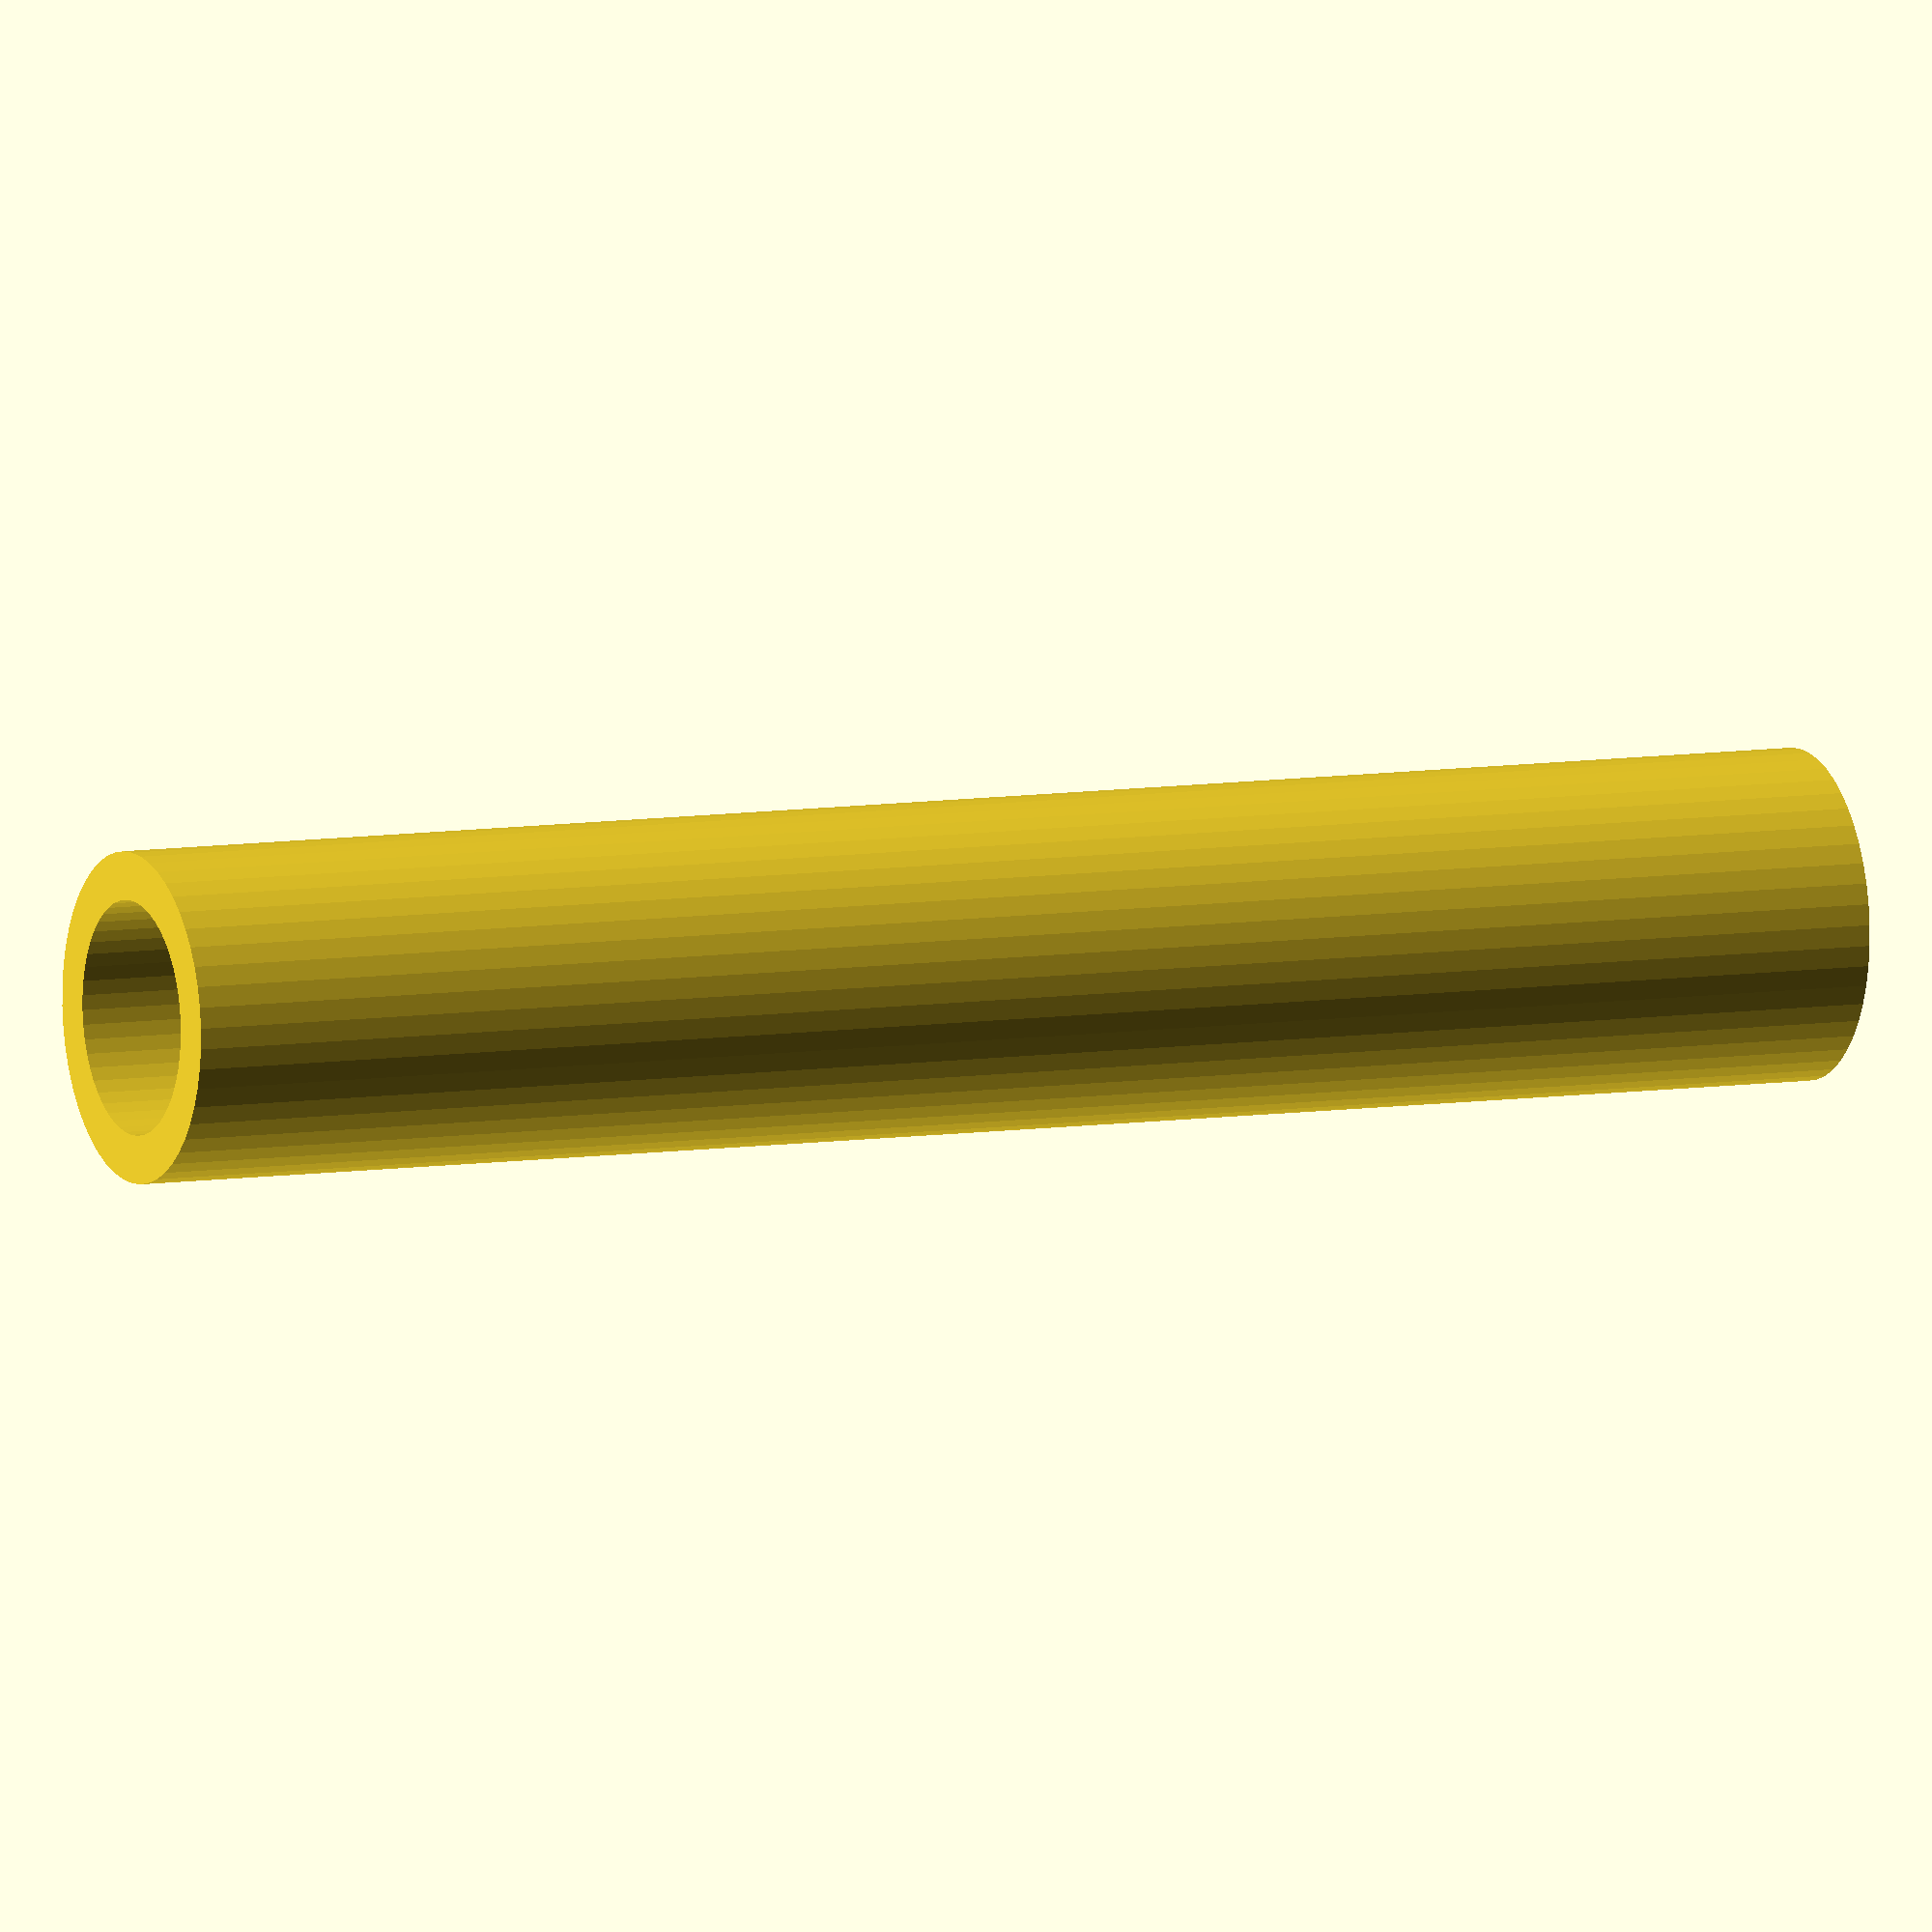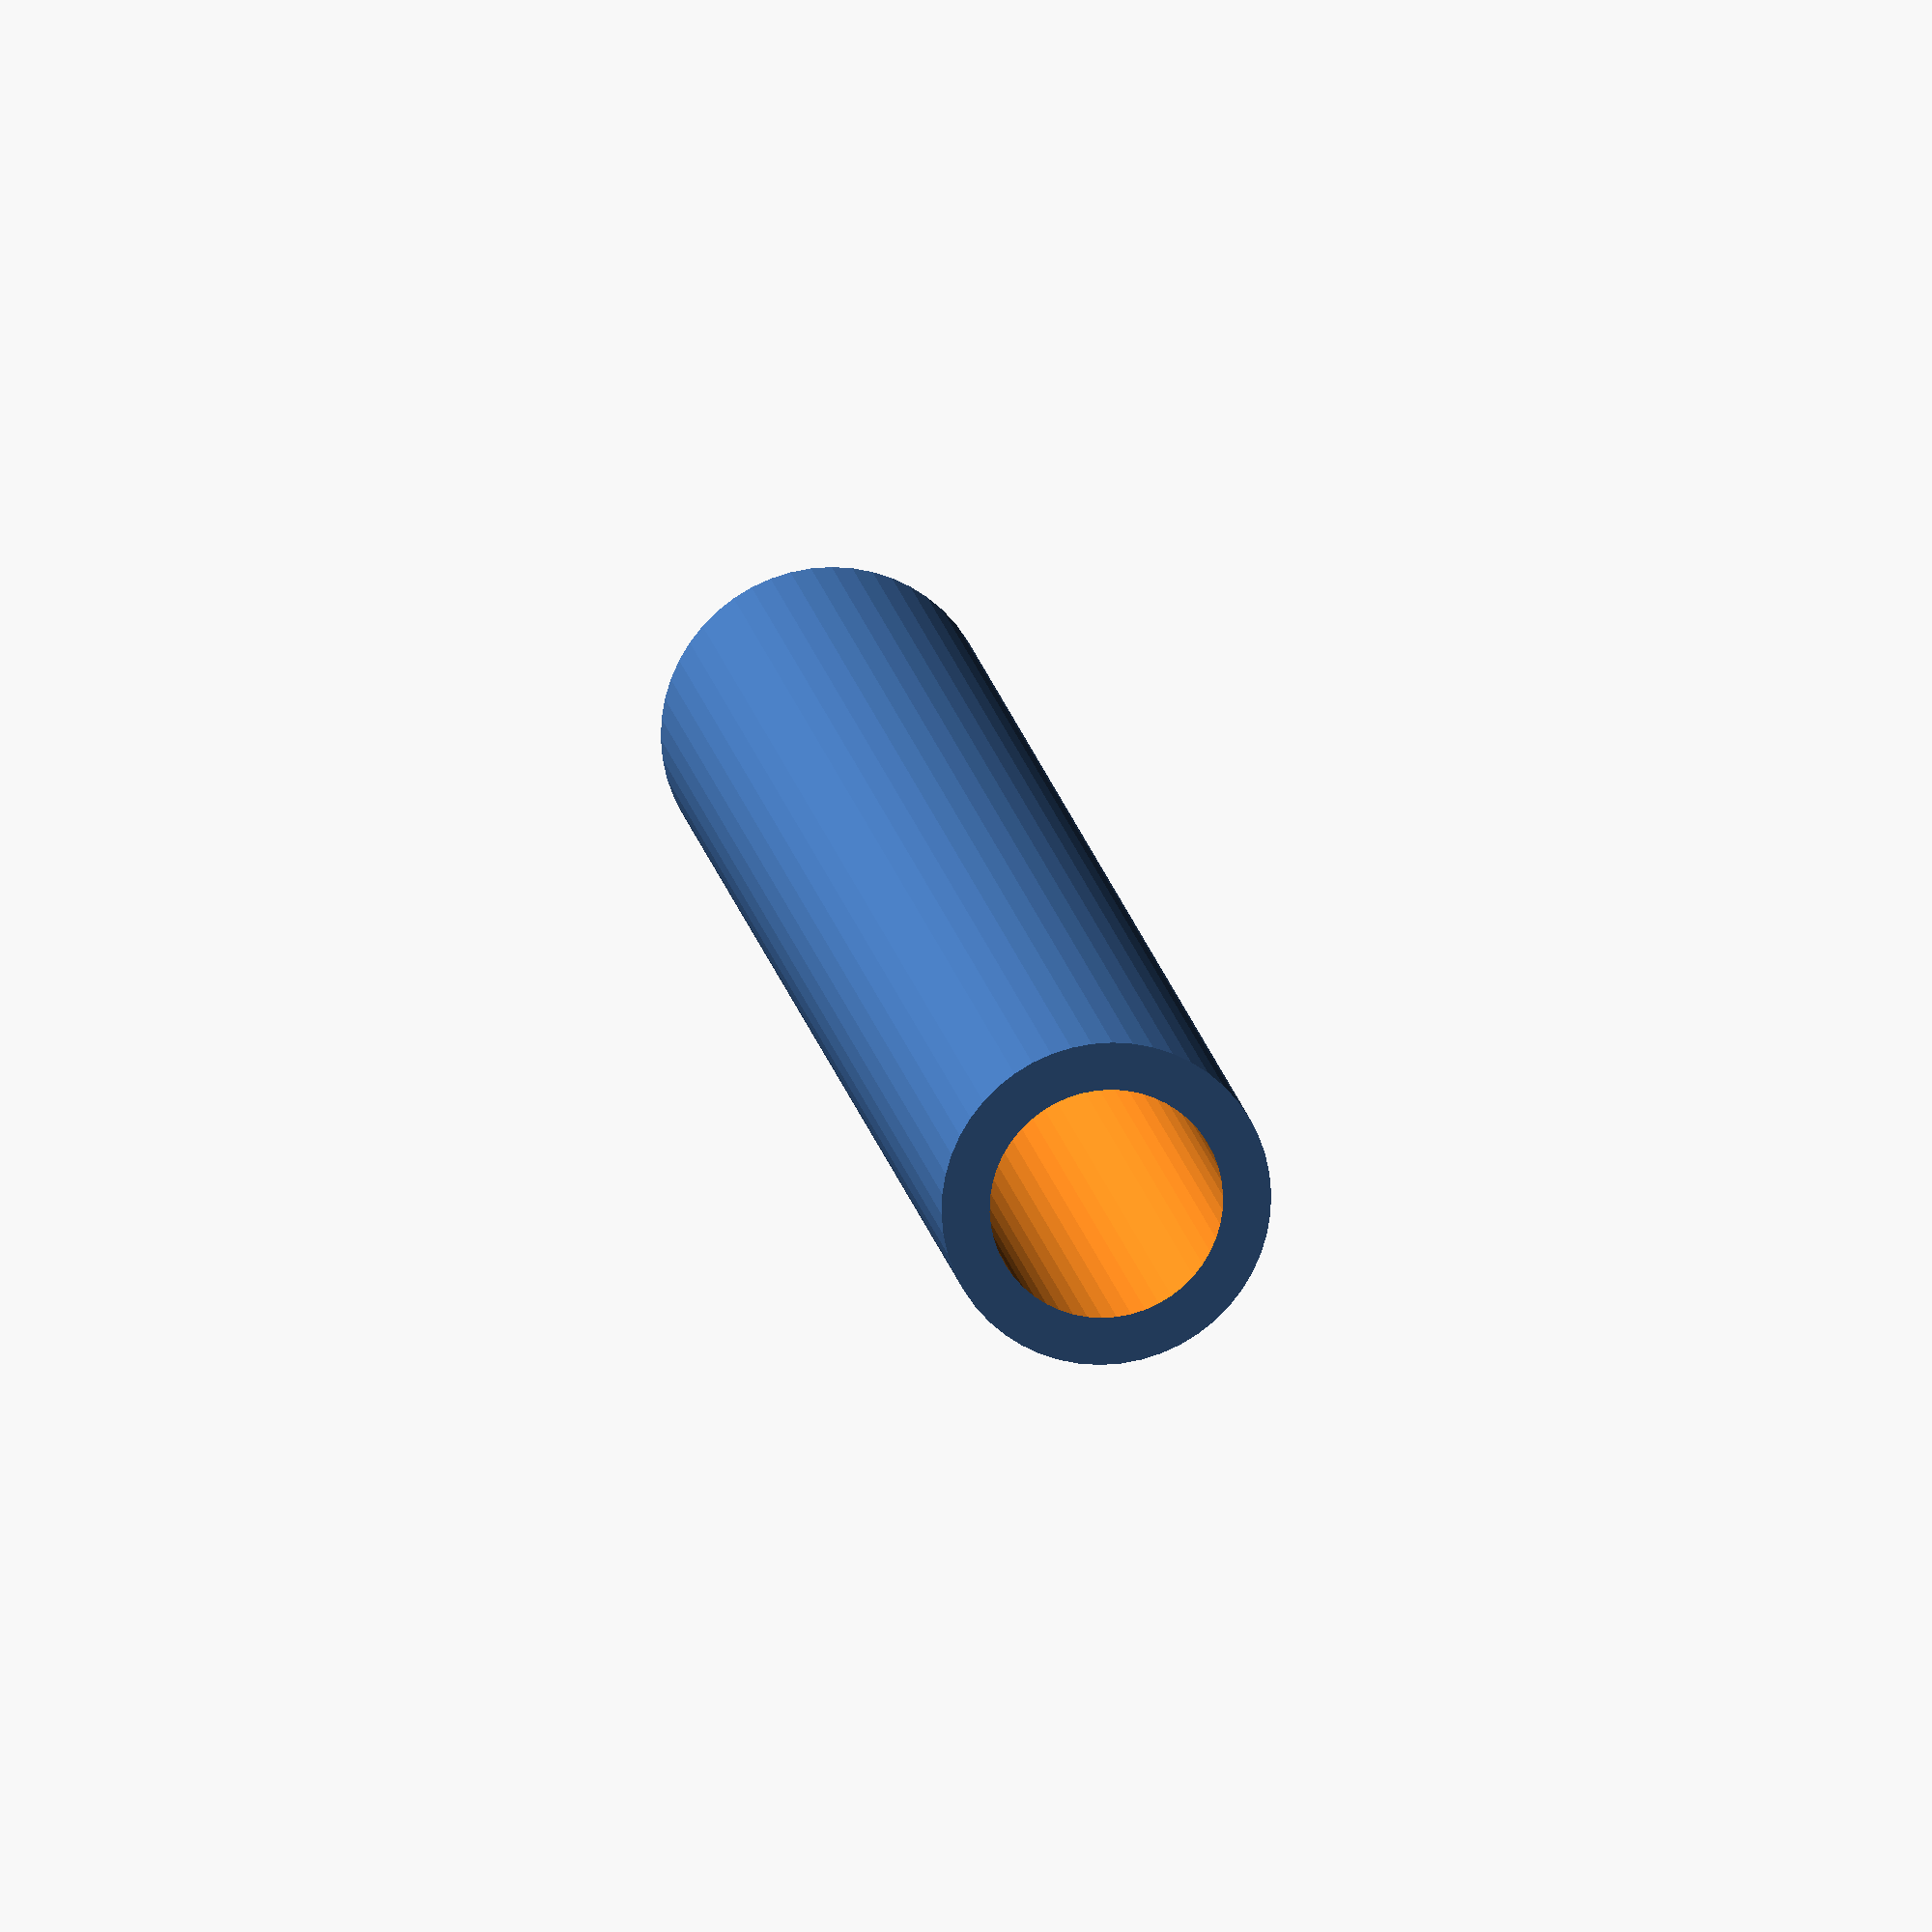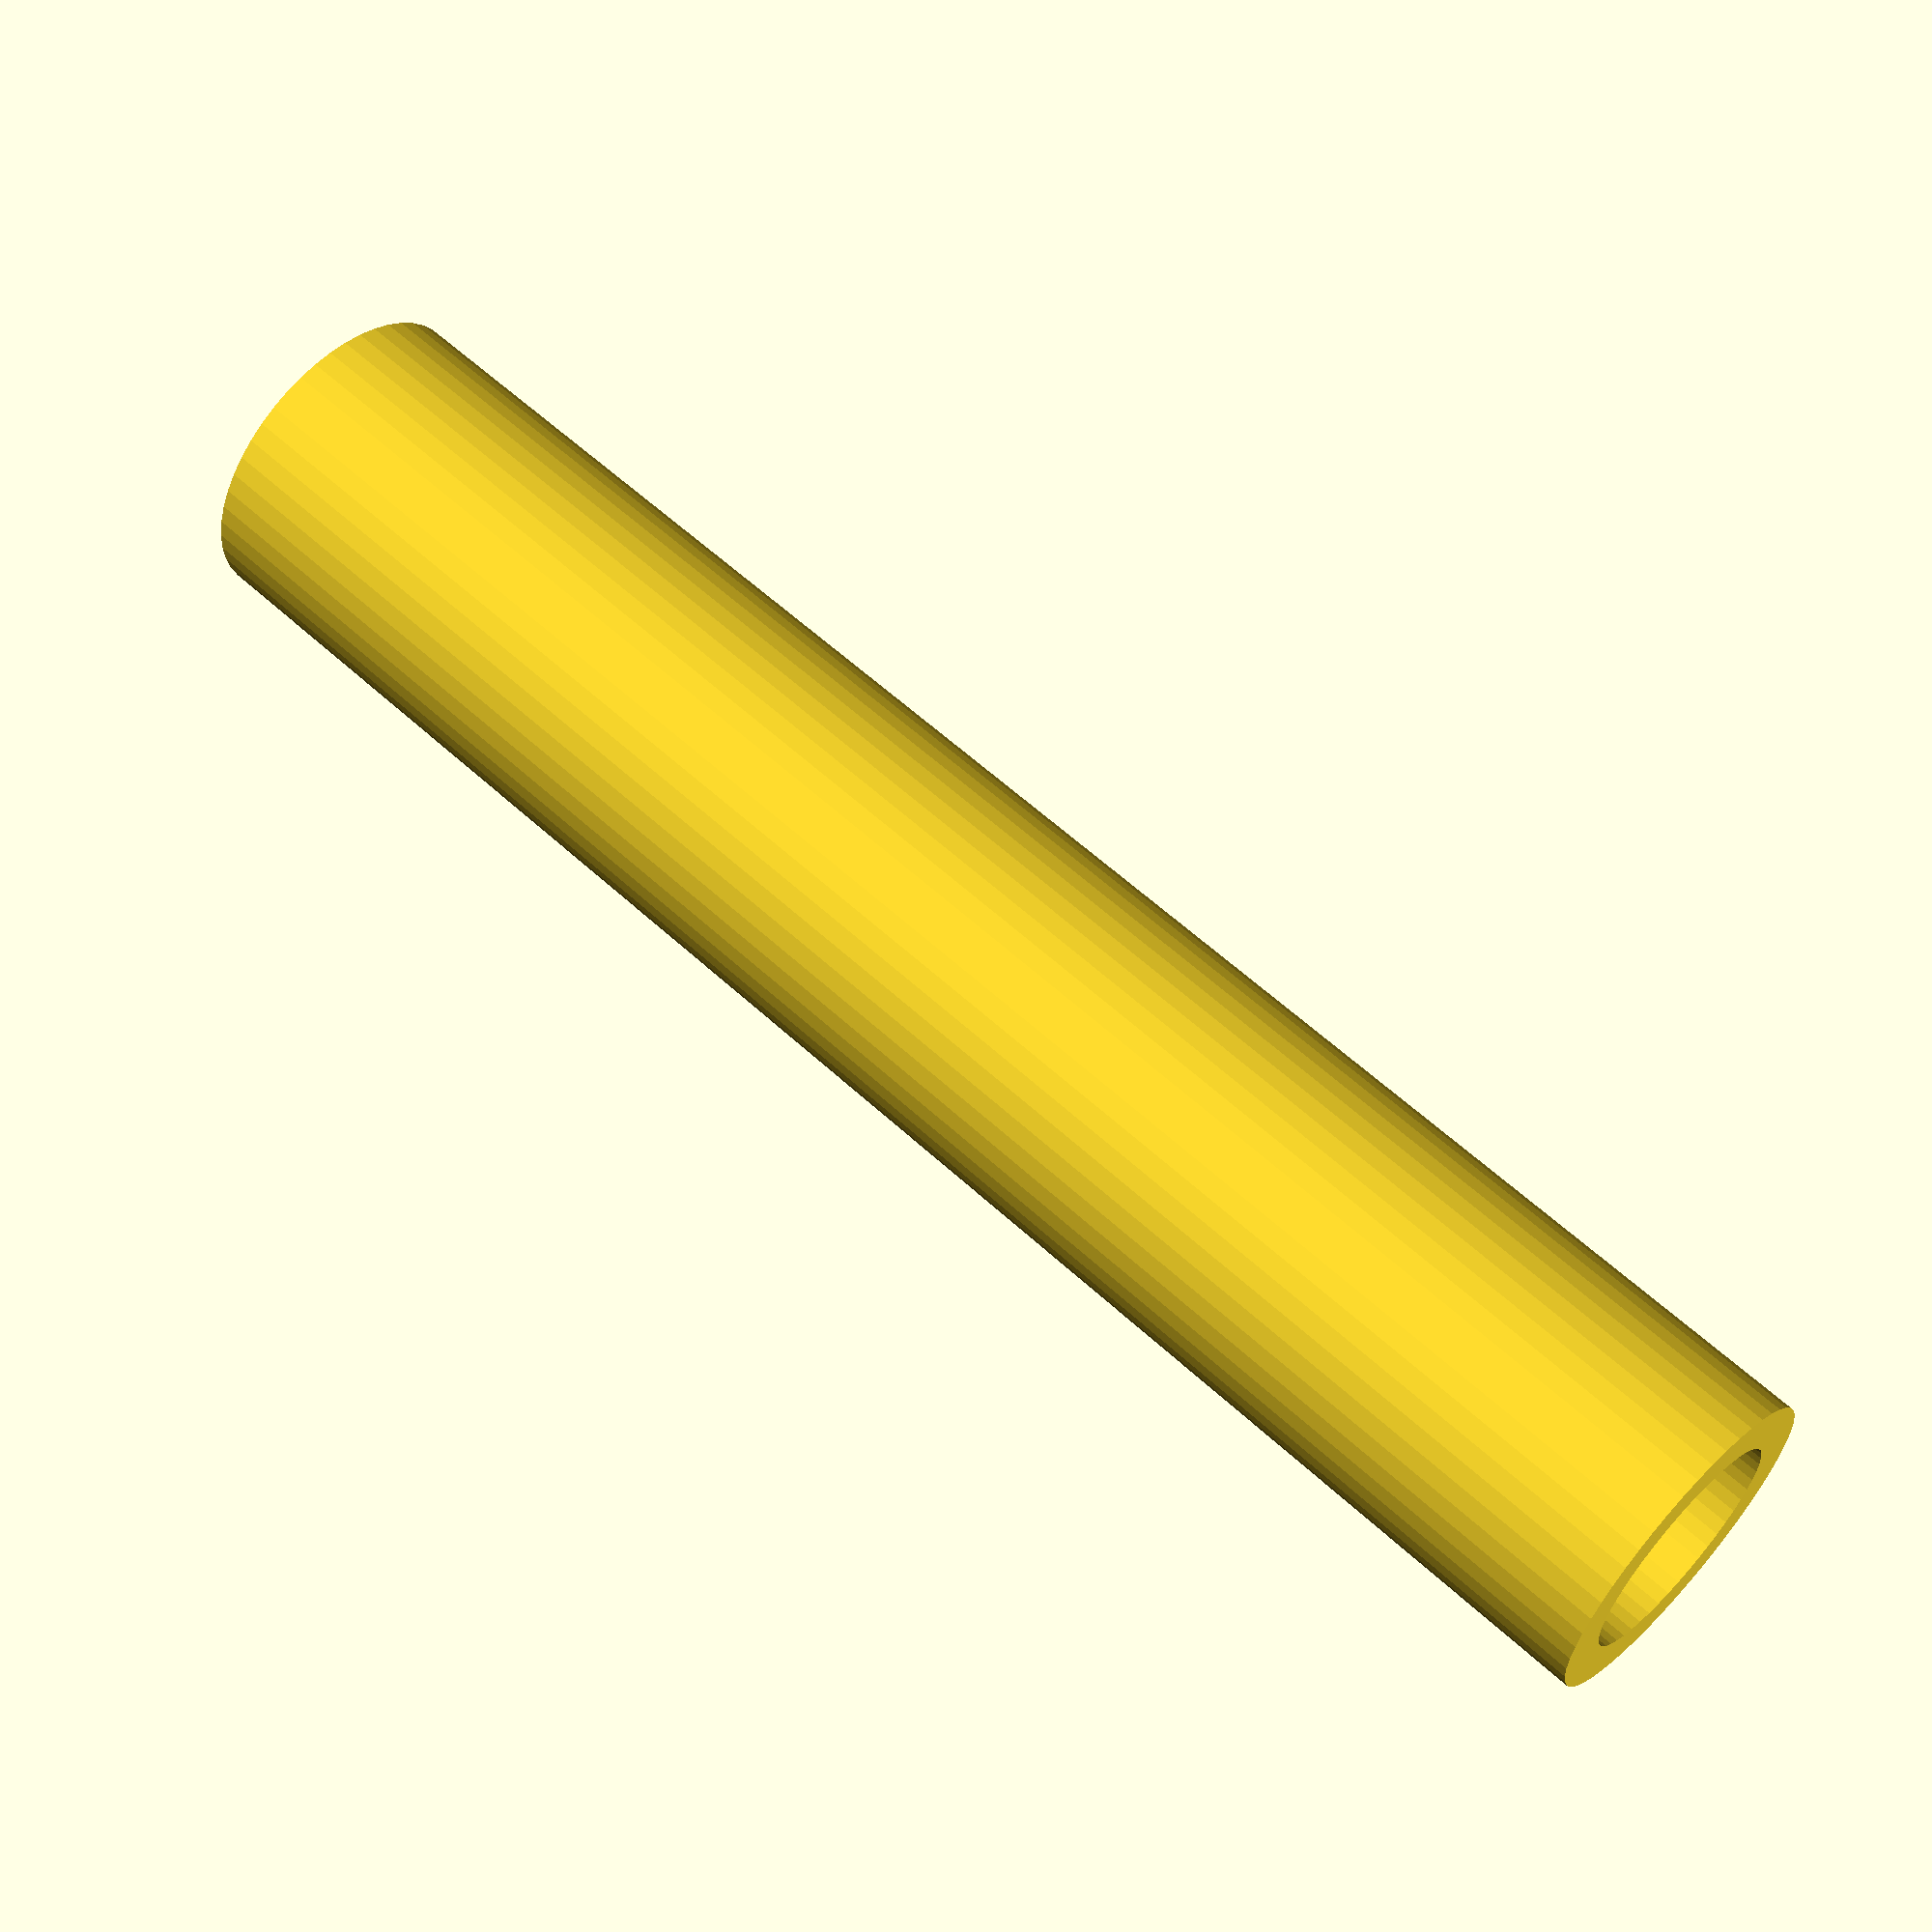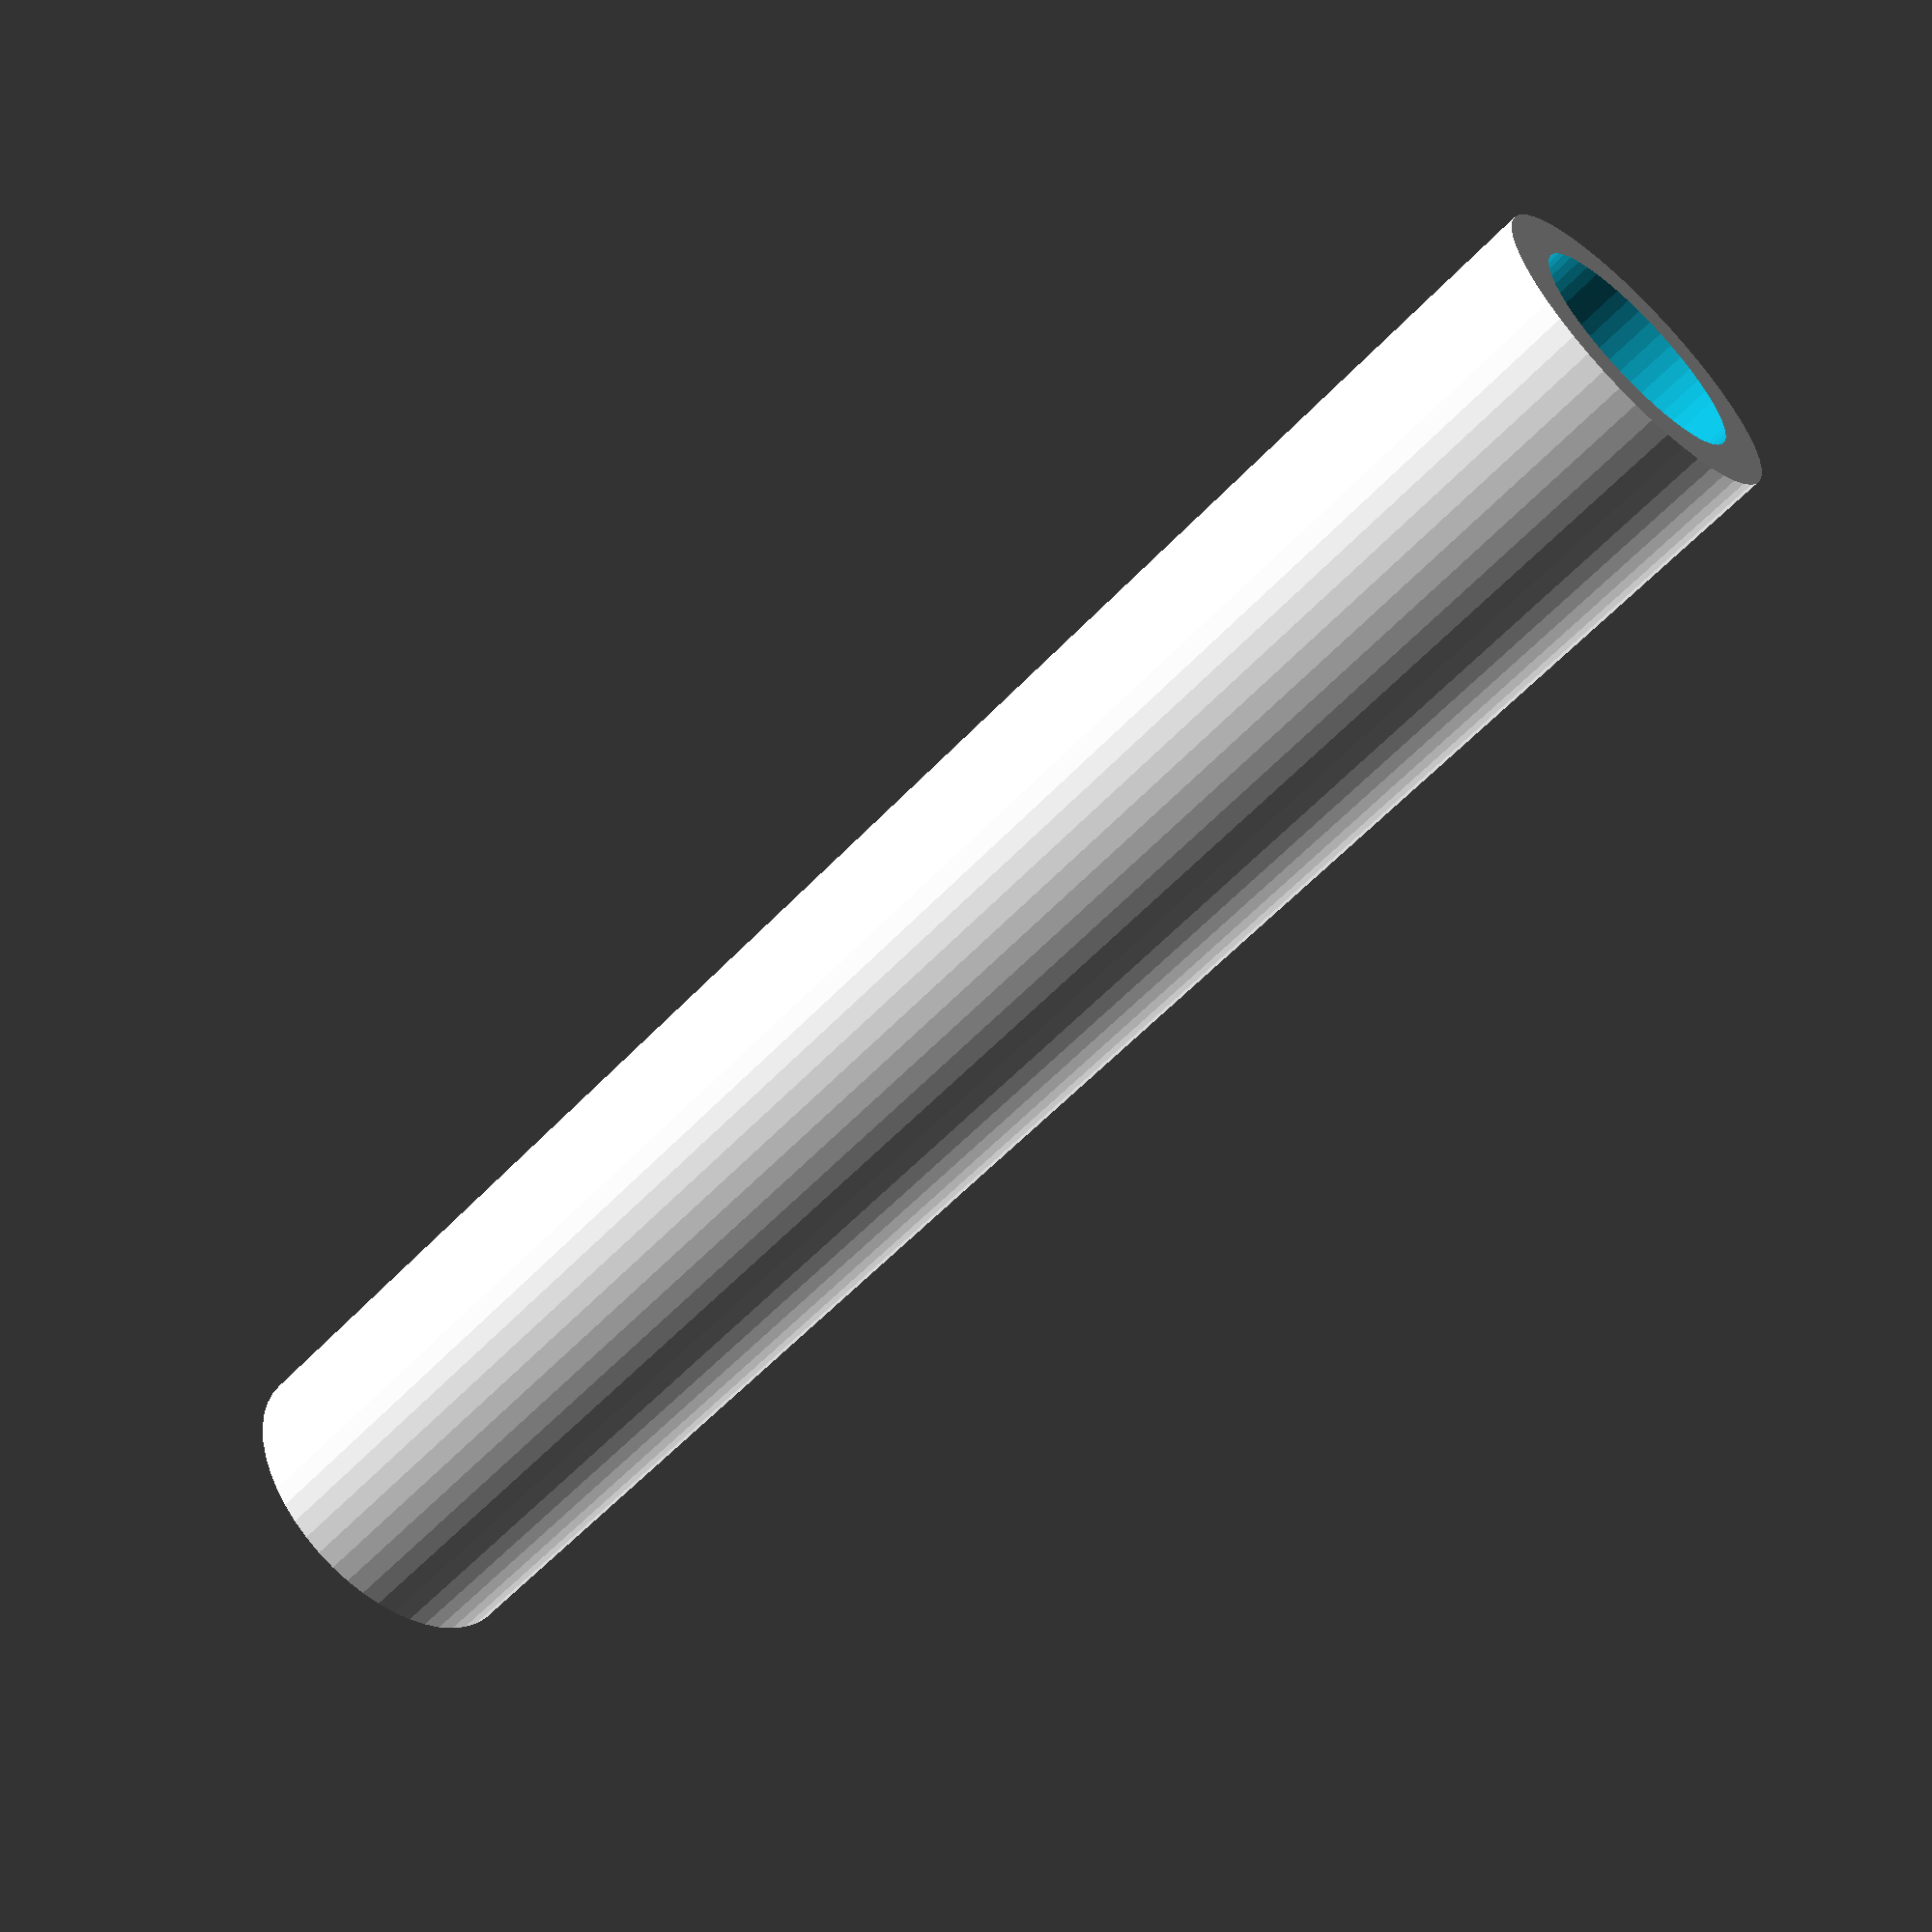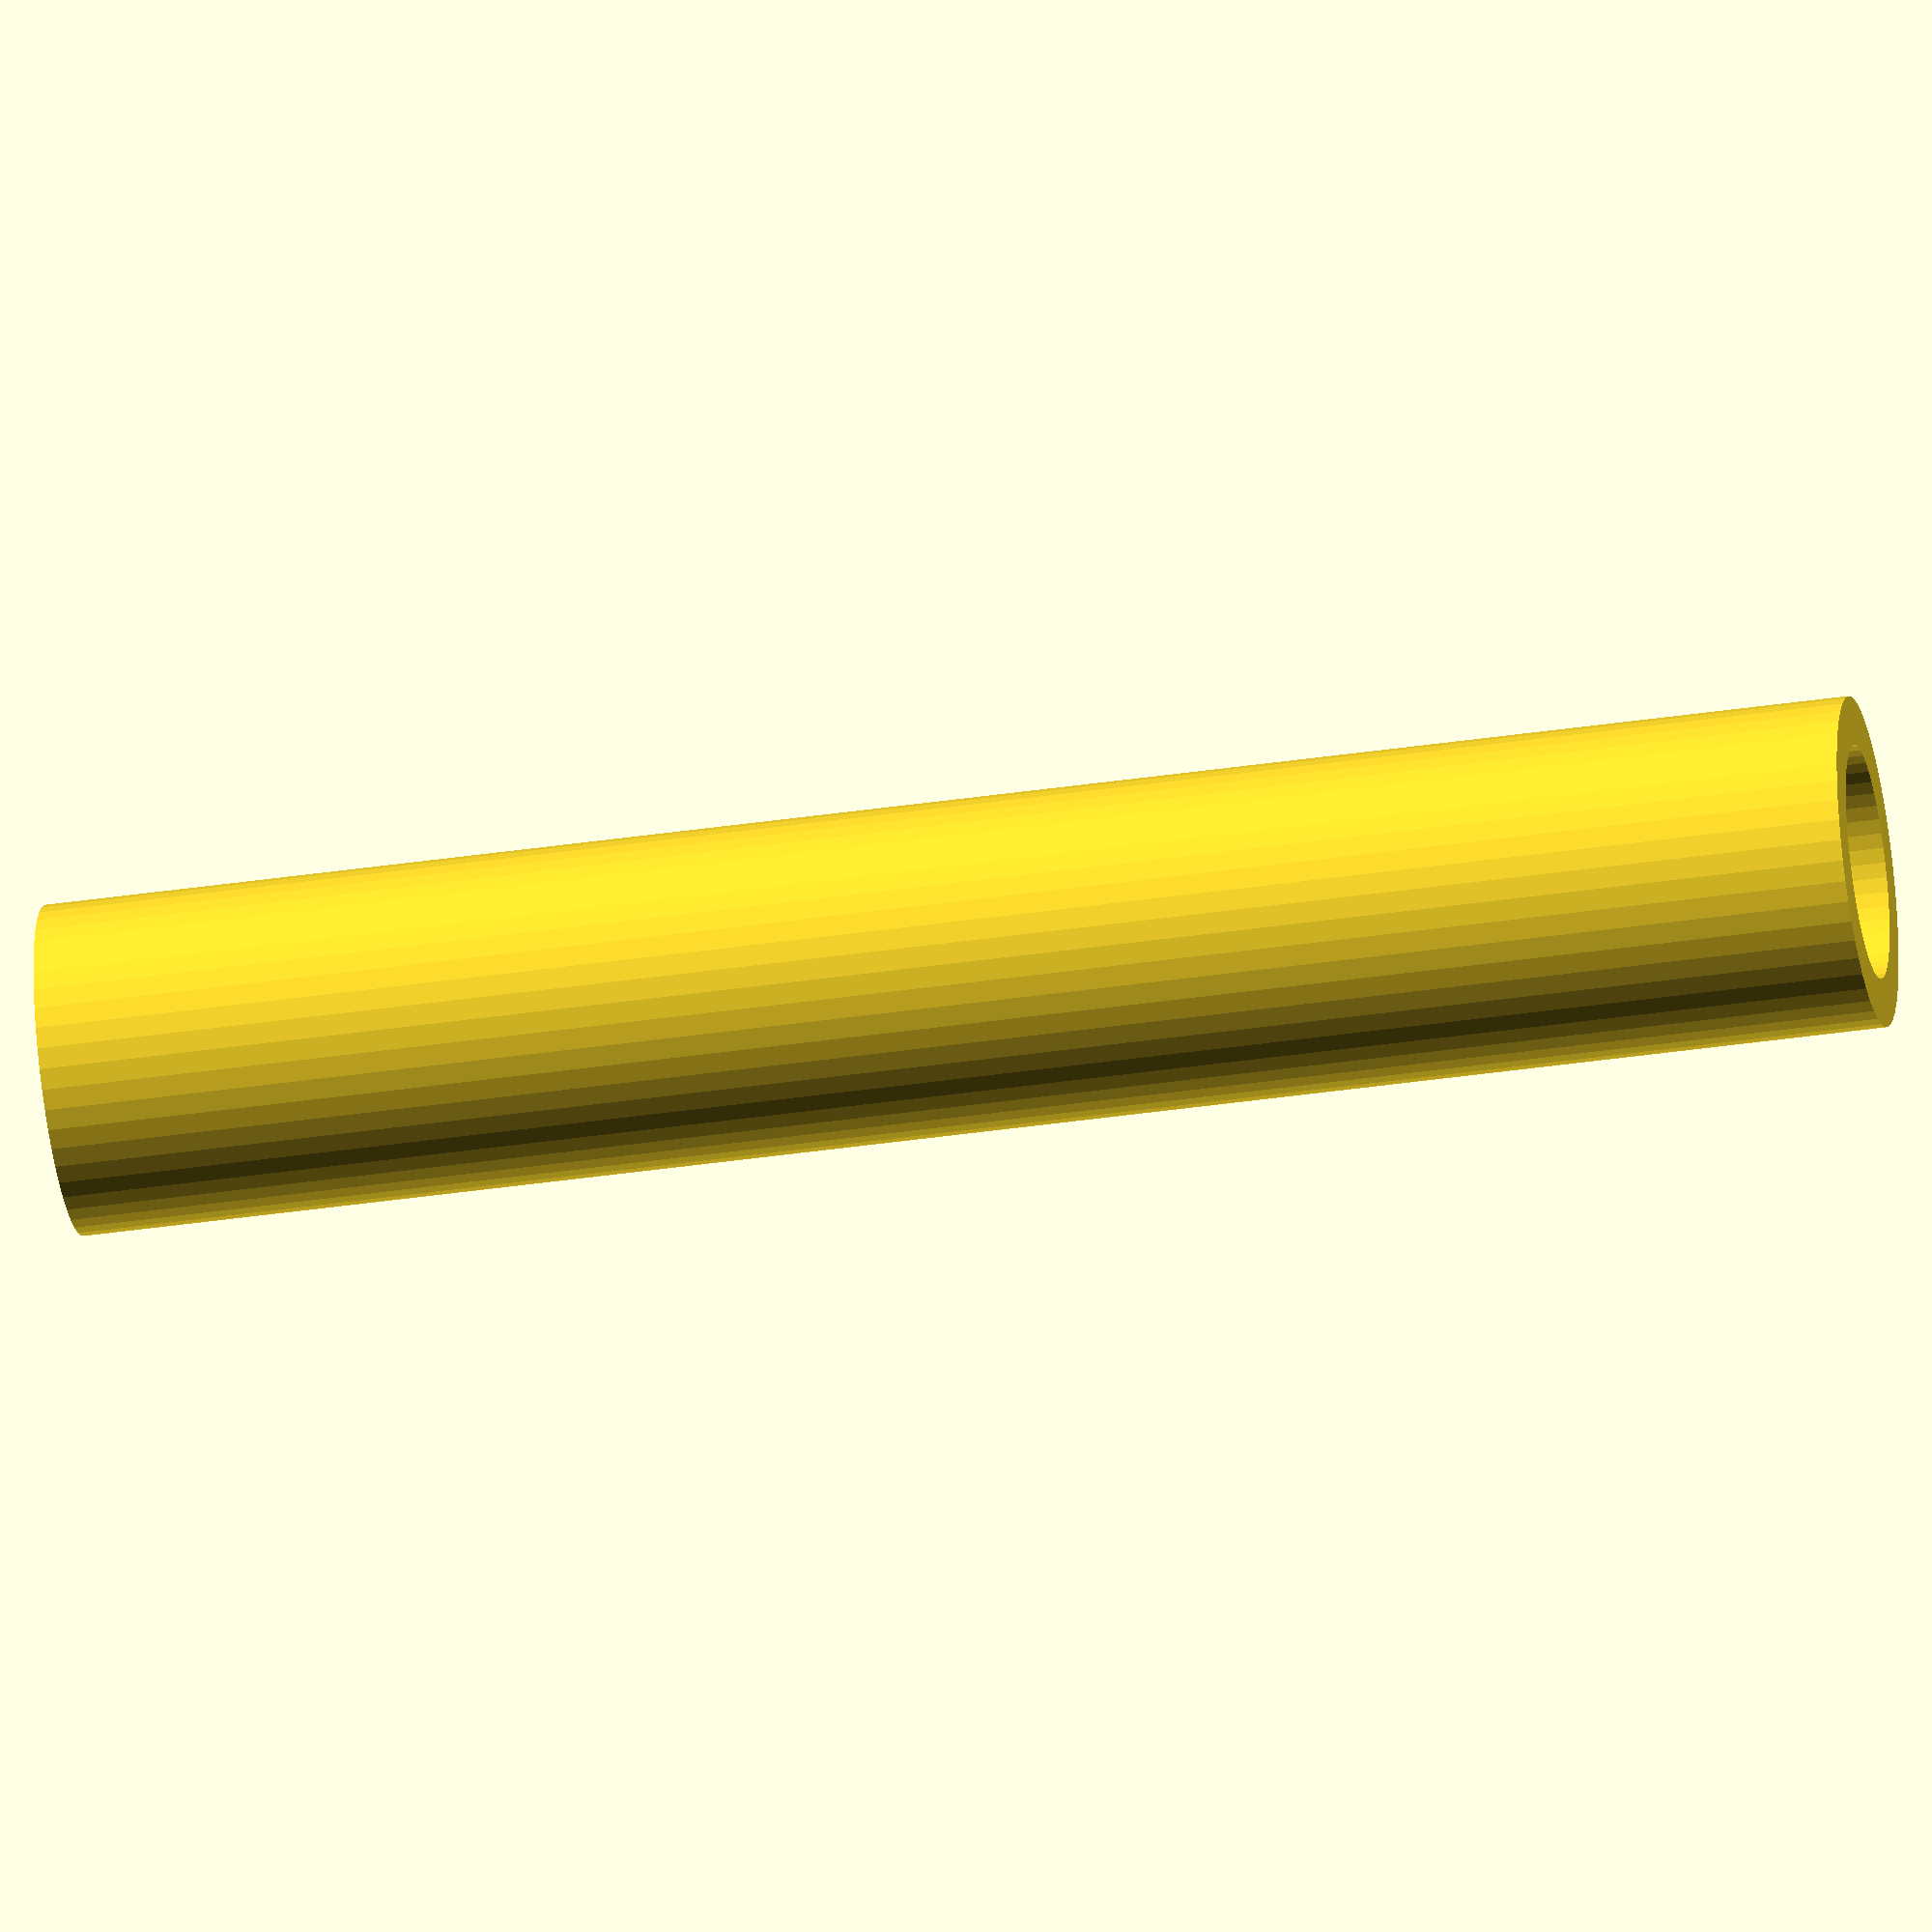
<openscad>
$fn = 50;


difference() {
	union() {
		translate(v = [0, 0, -33.0000000000]) {
			cylinder(h = 66, r = 6.0000000000);
		}
	}
	union() {
		translate(v = [0, 0, -100.0000000000]) {
			cylinder(h = 200, r = 4.2500000000);
		}
	}
}
</openscad>
<views>
elev=352.2 azim=227.1 roll=65.4 proj=o view=solid
elev=344.8 azim=221.7 roll=351.2 proj=o view=solid
elev=300.2 azim=173.6 roll=313.3 proj=p view=solid
elev=58.0 azim=331.4 roll=137.3 proj=p view=solid
elev=37.8 azim=209.7 roll=100.7 proj=o view=solid
</views>
